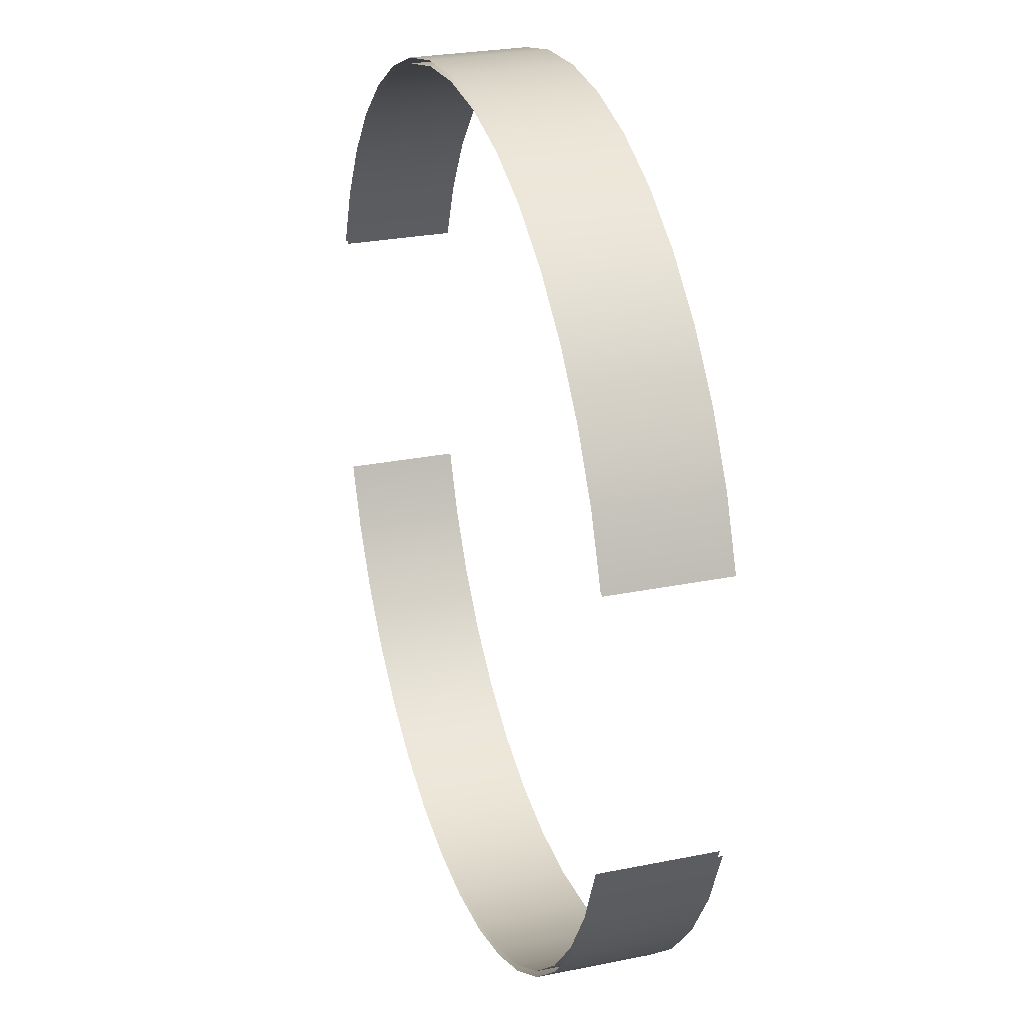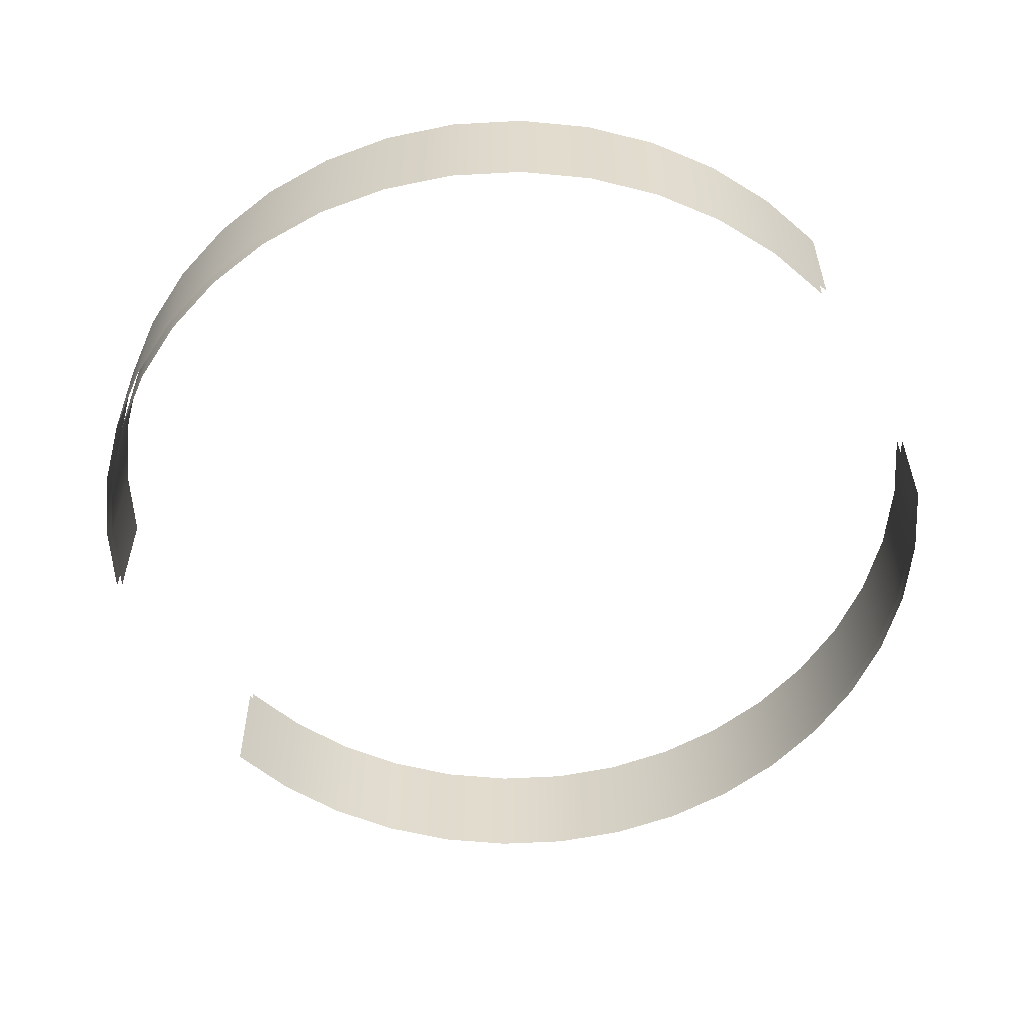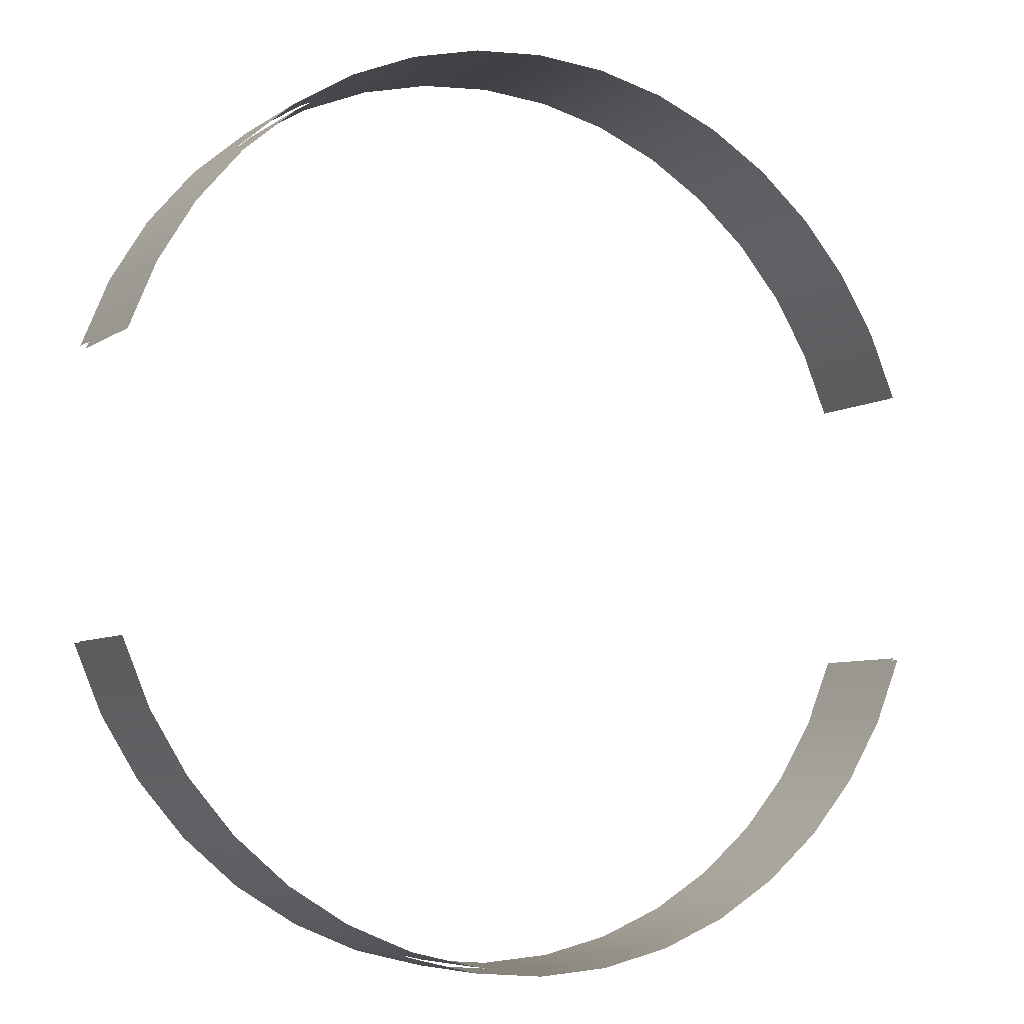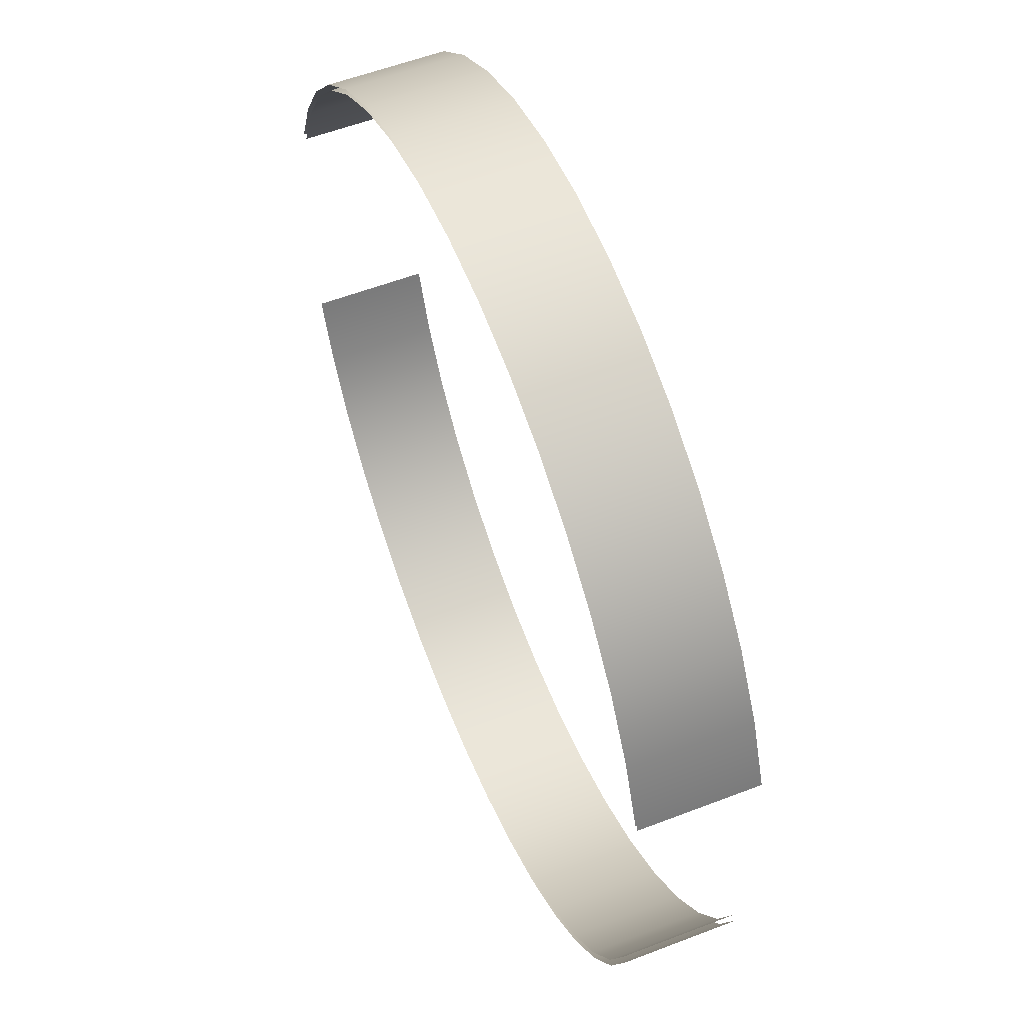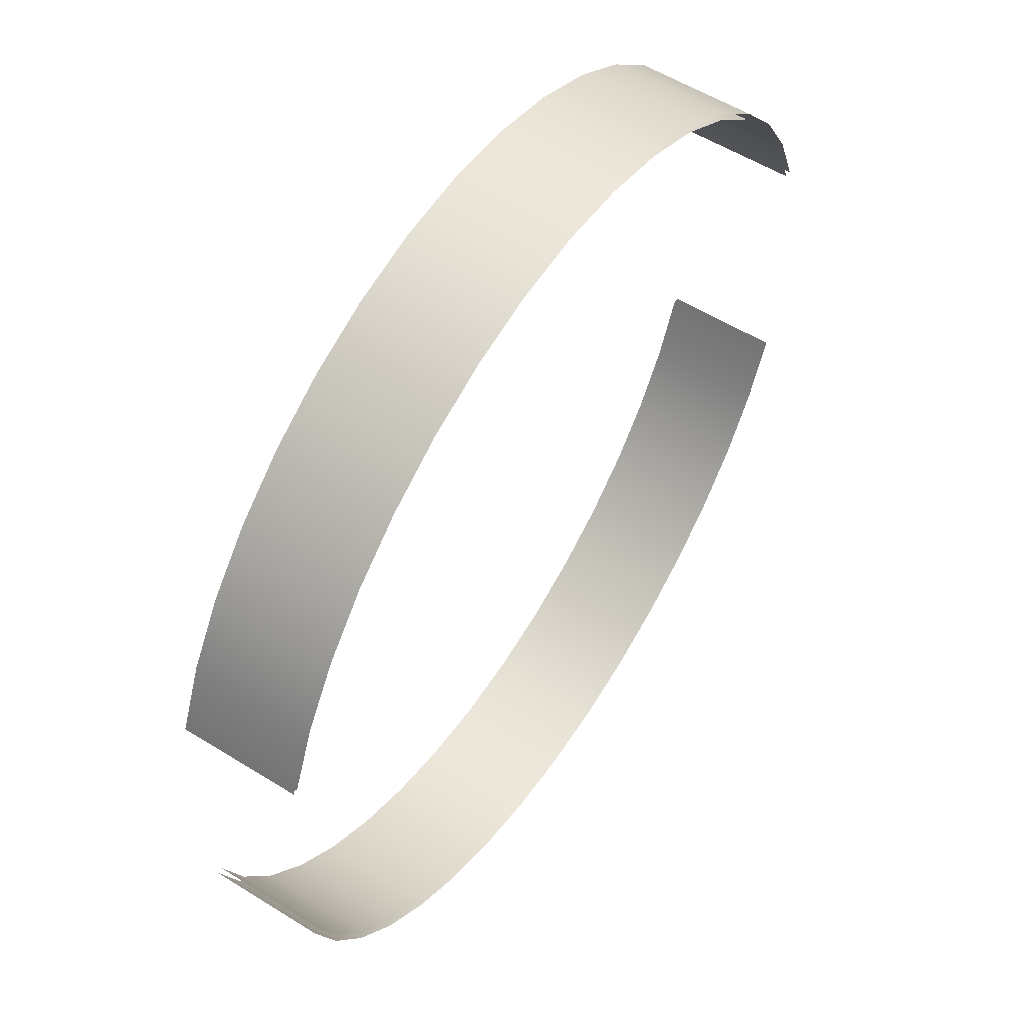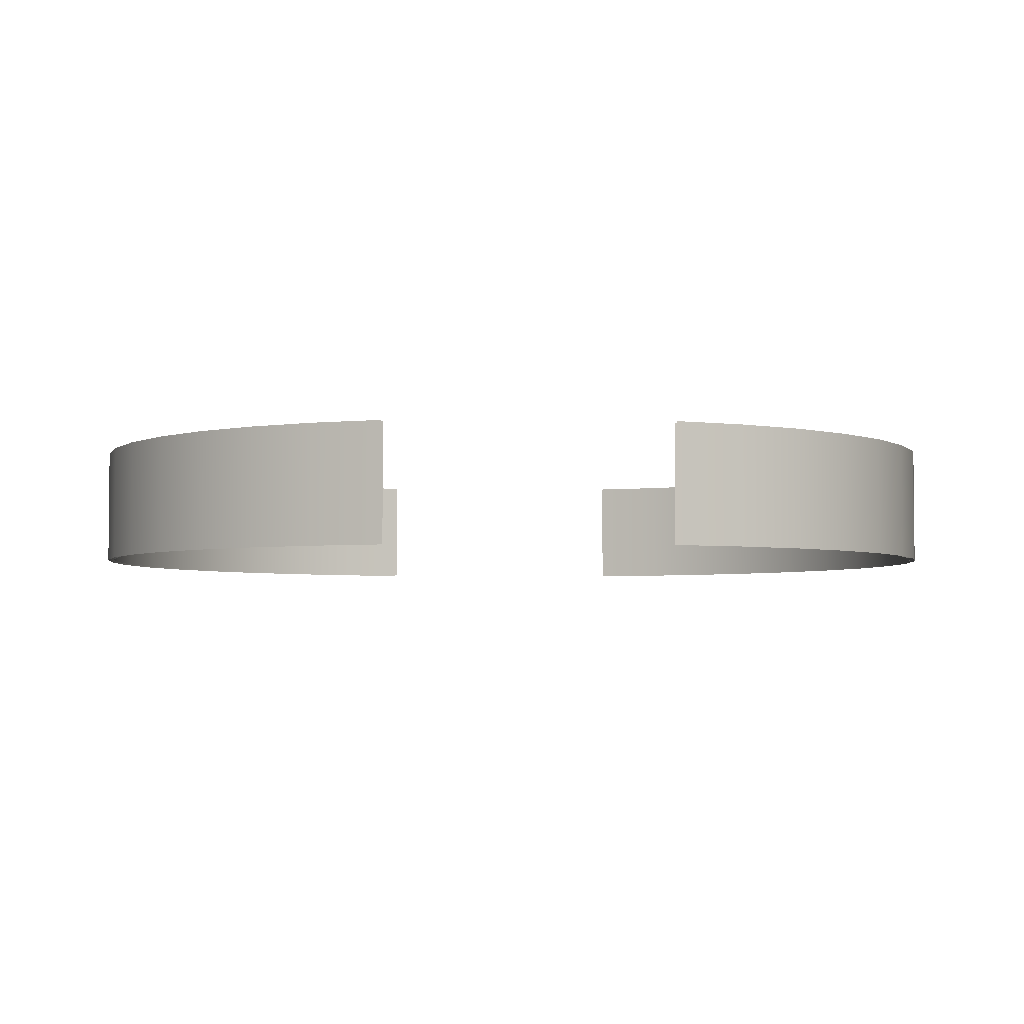
<metadata>
{"format":"obj","ext":"obj","renderer":"f3d","projection":"perspective","resolution":1024,"background":"white","views":[{"elev":26.9,"azim":72.5,"up":"+Z"},{"elev":-56.7,"azim":-154.2,"up":"+Y"},{"elev":-6.4,"azim":151.5,"up":"+Z"},{"elev":56.2,"azim":-112.0,"up":"+Z"},{"elev":55.3,"azim":123.3,"up":"+Z"},{"elev":-3.7,"azim":87.8,"up":"+Y"}]}
</metadata>
<code>
g installingRing
v 2.348 -0.3196 -0.7628
v 2.2 0.3196 -1.121
v 2.348 0.3196 -0.7628
v 2.2 -0.3196 -1.121
v 1.997 0.3196 -1.451
v 1.997 -0.3196 -1.451
v 1.746 0.3196 -1.746
v 1.746 -0.3196 -1.746
v 1.451 0.3196 -1.997
v 1.451 -0.3196 -1.997
v 1.121 0.3196 -2.2
v 1.121 -0.3196 -2.2
v 0.7628 0.3196 -2.348
v 0.7628 -0.3196 -2.348
v 0.3862 0.3196 -2.438
v 0.3862 -0.3196 -2.438
v 5.518e-07 0.3196 -2.469
v 5.518e-07 -0.3196 -2.469
v 5.518e-07 -0.3196 -2.469
v -0.3862 0.3196 -2.438
v 5.518e-07 0.3196 -2.469
v -0.3862 -0.3196 -2.438
v -0.7628 0.3196 -2.348
v -0.7628 -0.3196 -2.348
v -1.121 0.3196 -2.2
v -1.121 -0.3196 -2.2
v -1.451 0.3196 -1.997
v -1.451 -0.3196 -1.997
v -1.746 0.3196 -1.746
v -1.746 -0.3196 -1.746
v -1.997 0.3196 -1.451
v -1.997 -0.3196 -1.451
v -2.2 0.3196 -1.121
v -2.2 -0.3196 -1.121
v -2.348 0.3196 -0.7628
v -2.348 -0.3196 -0.7628
v -2.348 -0.3196 0.7628
v -2.2 0.3196 1.121
v -2.348 0.3196 0.7628
v -2.2 -0.3196 1.121
v -1.997 0.3196 1.451
v -1.997 -0.3196 1.451
v -1.746 0.3196 1.746
v -1.746 -0.3196 1.746
v -1.451 0.3196 1.997
v -1.451 -0.3196 1.997
v -1.121 0.3196 2.2
v -1.121 -0.3196 2.2
v -0.7628 0.3196 2.348
v -0.7628 -0.3196 2.348
v -0.3862 0.3196 2.438
v -0.3862 -0.3196 2.438
v -2.575e-07 0.3196 2.469
v -2.575e-07 -0.3196 2.469
v -2.575e-07 -0.3196 2.469
v 0.3862 0.3196 2.438
v -2.575e-07 0.3196 2.469
v 0.3862 -0.3196 2.438
v 0.7628 0.3196 2.348
v 0.7628 -0.3196 2.348
v 1.121 0.3196 2.2
v 1.121 -0.3196 2.2
v 1.451 0.3196 1.997
v 1.451 -0.3196 1.997
v 1.746 0.3196 1.746
v 1.746 -0.3196 1.746
v 1.997 0.3196 1.451
v 1.997 -0.3196 1.451
v 2.2 0.3196 1.121
v 2.2 -0.3196 1.121
v 2.348 0.3196 0.7628
v 2.348 -0.3196 0.7628
v 2.378 -0.3237 -0.7725
v 2.378 0.3237 -0.7725
v 2.228 0.3237 -1.135
v 2.228 -0.3237 -1.135
v 2.023 0.3237 -1.469
v 2.023 -0.3237 -1.469
v 1.768 0.3237 -1.768
v 1.768 -0.3237 -1.768
v 1.469 0.3237 -2.023
v 1.469 -0.3237 -2.023
v 1.135 0.3237 -2.228
v 1.135 -0.3237 -2.228
v 0.7725 0.3237 -2.378
v 0.7725 -0.3237 -2.378
v 0.3911 0.3237 -2.469
v 0.3911 -0.3237 -2.469
v 5.588e-07 0.3237 -2.5
v 5.588e-07 -0.3237 -2.5
v 5.588e-07 -0.3237 -2.5
v 5.588e-07 0.3237 -2.5
v -0.3911 0.3237 -2.469
v -0.3911 -0.3237 -2.469
v -0.7725 0.3237 -2.378
v -0.7725 -0.3237 -2.378
v -1.135 0.3237 -2.228
v -1.135 -0.3237 -2.228
v -1.469 0.3237 -2.023
v -1.469 -0.3237 -2.023
v -1.768 0.3237 -1.768
v -1.768 -0.3237 -1.768
v -2.023 0.3237 -1.469
v -2.023 -0.3237 -1.469
v -2.228 0.3237 -1.135
v -2.228 -0.3237 -1.135
v -2.378 0.3237 -0.7725
v -2.378 -0.3237 -0.7725
v -2.378 -0.3237 0.7725
v -2.378 0.3237 0.7725
v -2.228 0.3237 1.135
v -2.228 -0.3237 1.135
v -2.023 0.3237 1.469
v -2.023 -0.3237 1.469
v -1.768 0.3237 1.768
v -1.768 -0.3237 1.768
v -1.469 0.3237 2.023
v -1.469 -0.3237 2.023
v -1.135 0.3237 2.228
v -1.135 -0.3237 2.228
v -0.7725 0.3237 2.378
v -0.7725 -0.3237 2.378
v -0.3911 0.3237 2.469
v -0.3911 -0.3237 2.469
v -2.608e-07 0.3237 2.5
v -2.608e-07 -0.3237 2.5
v -2.608e-07 -0.3237 2.5
v -2.608e-07 0.3237 2.5
v 0.3911 0.3237 2.469
v 0.3911 -0.3237 2.469
v 0.7725 0.3237 2.378
v 0.7725 -0.3237 2.378
v 1.135 0.3237 2.228
v 1.135 -0.3237 2.228
v 1.469 0.3237 2.023
v 1.469 -0.3237 2.023
v 1.768 0.3237 1.768
v 1.768 -0.3237 1.768
v 2.023 0.3237 1.469
v 2.023 -0.3237 1.469
v 2.228 0.3237 1.135
v 2.228 -0.3237 1.135
v 2.378 0.3237 0.7725
v 2.378 -0.3237 0.7725
g installingRing_0
f 3 2 1
f 2 4 1
f 2 5 4
f 5 6 4
f 5 7 6
f 7 8 6
f 7 9 8
f 9 10 8
f 9 11 10
f 11 12 10
f 11 13 12
f 13 14 12
f 13 15 14
f 15 16 14
f 15 17 16
f 17 18 16
f 21 20 19
f 20 22 19
f 20 23 22
f 23 24 22
f 23 25 24
f 25 26 24
f 25 27 26
f 27 28 26
f 27 29 28
f 29 30 28
f 29 31 30
f 31 32 30
f 31 33 32
f 33 34 32
f 33 35 34
f 35 36 34
f 39 38 37
f 38 40 37
f 38 41 40
f 41 42 40
f 41 43 42
f 43 44 42
f 43 45 44
f 45 46 44
f 45 47 46
f 47 48 46
f 47 49 48
f 49 50 48
f 49 51 50
f 51 52 50
f 51 53 52
f 53 54 52
f 57 56 55
f 56 58 55
f 56 59 58
f 59 60 58
f 59 61 60
f 61 62 60
f 61 63 62
f 63 64 62
f 63 65 64
f 65 66 64
f 65 67 66
f 67 68 66
f 67 69 68
f 69 70 68
f 69 71 70
f 71 72 70
f 75 74 73
f 76 75 73
f 77 75 76
f 78 77 76
f 79 77 78
f 80 79 78
f 81 79 80
f 82 81 80
f 83 81 82
f 84 83 82
f 85 83 84
f 86 85 84
f 87 85 86
f 88 87 86
f 89 87 88
f 90 89 88
f 93 92 91
f 94 93 91
f 95 93 94
f 96 95 94
f 97 95 96
f 98 97 96
f 99 97 98
f 100 99 98
f 101 99 100
f 102 101 100
f 103 101 102
f 104 103 102
f 105 103 104
f 106 105 104
f 107 105 106
f 108 107 106
f 111 110 109
f 112 111 109
f 113 111 112
f 114 113 112
f 115 113 114
f 116 115 114
f 117 115 116
f 118 117 116
f 119 117 118
f 120 119 118
f 121 119 120
f 122 121 120
f 123 121 122
f 124 123 122
f 125 123 124
f 126 125 124
f 129 128 127
f 130 129 127
f 131 129 130
f 132 131 130
f 133 131 132
f 134 133 132
f 135 133 134
f 136 135 134
f 137 135 136
f 138 137 136
f 139 137 138
f 140 139 138
f 141 139 140
f 142 141 140
f 143 141 142
f 144 143 142

</code>
